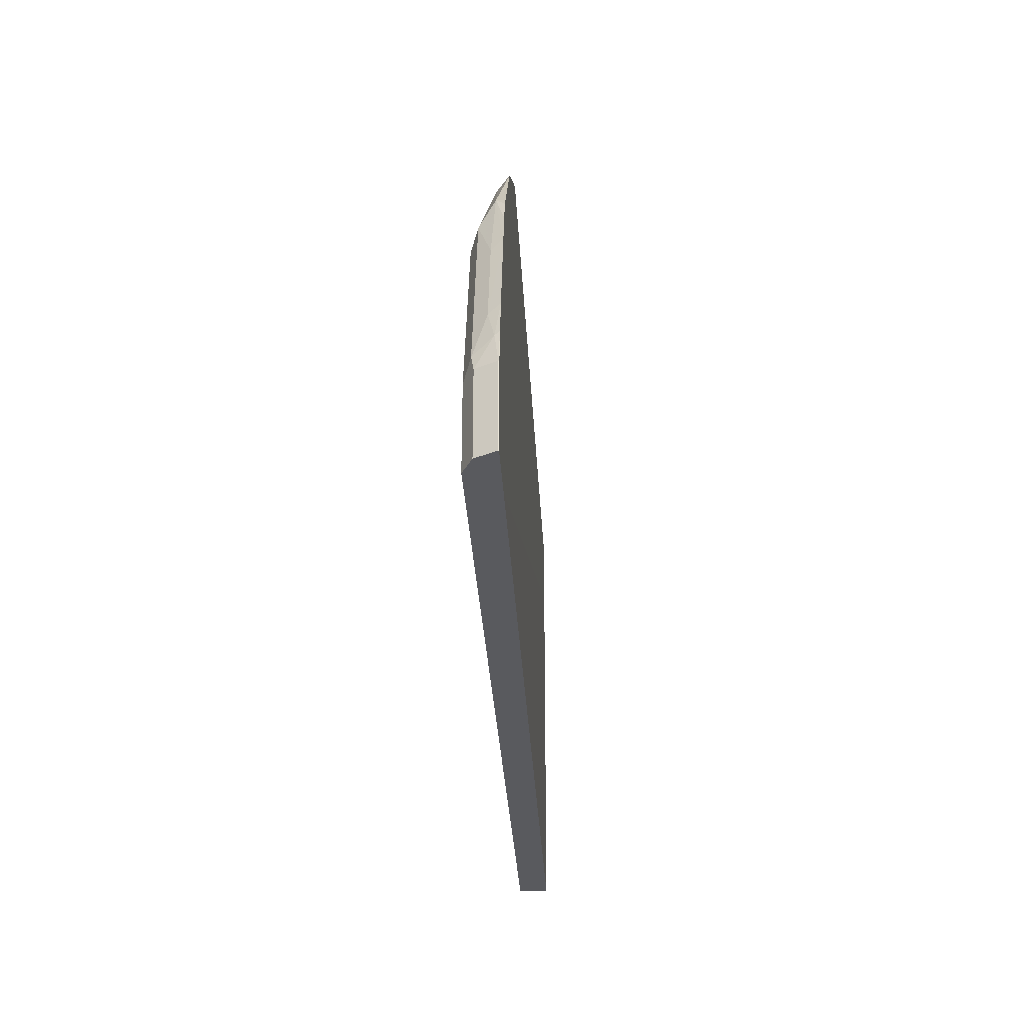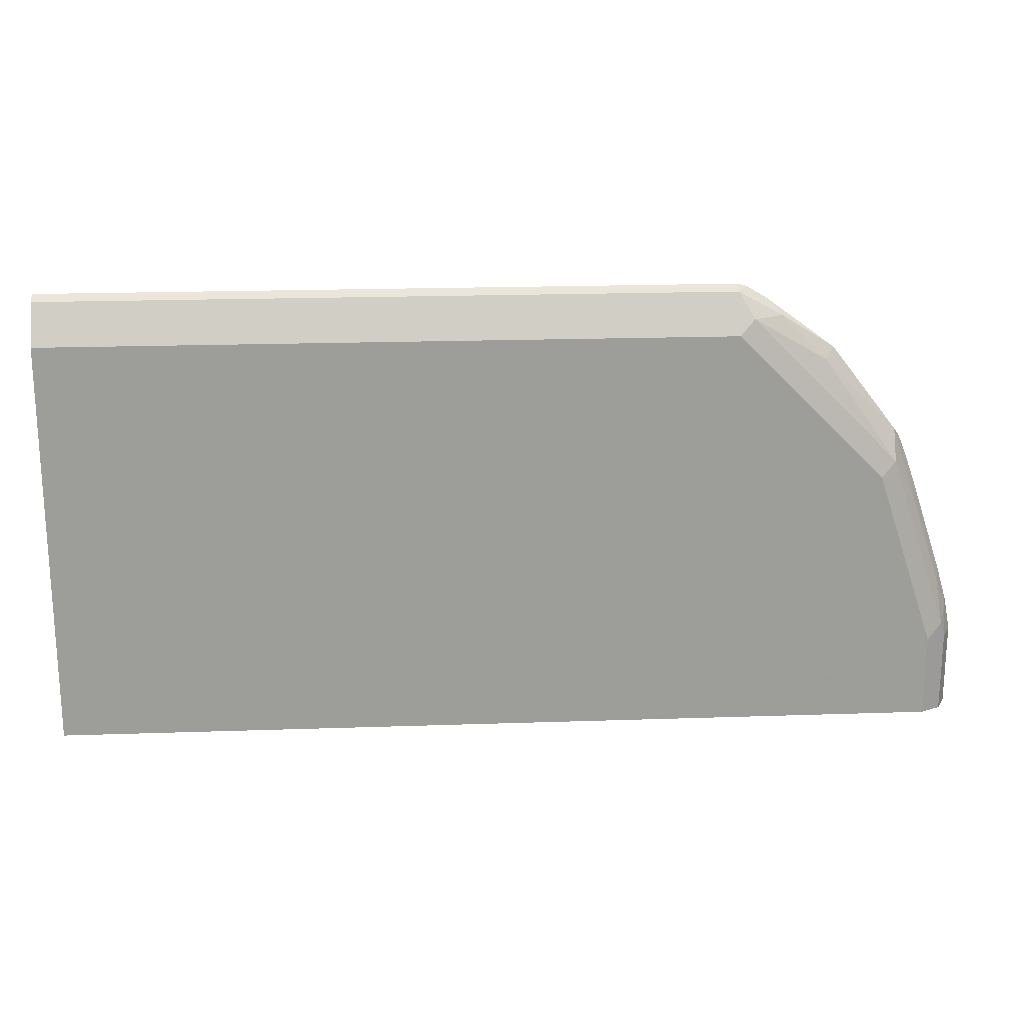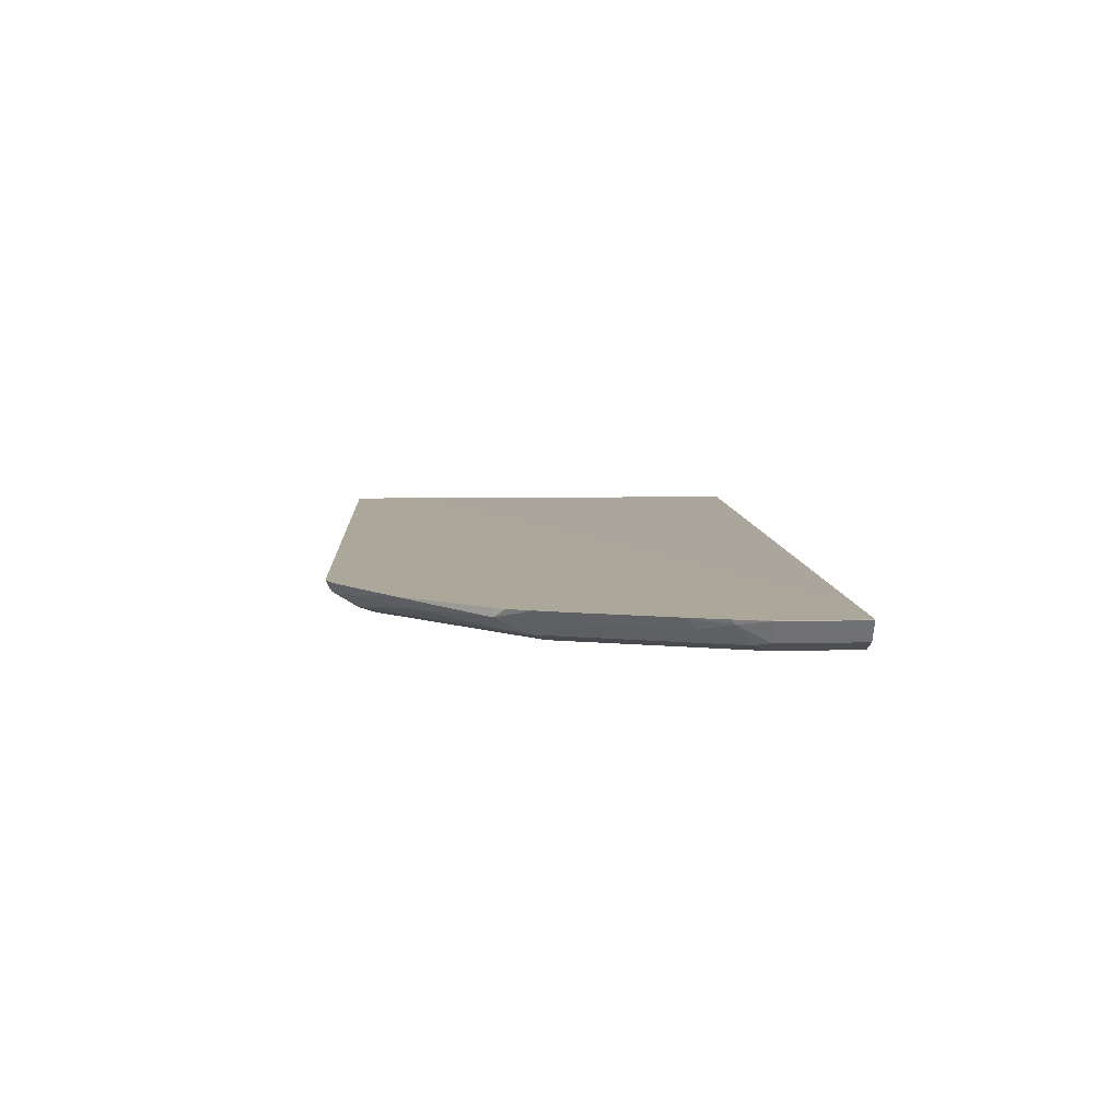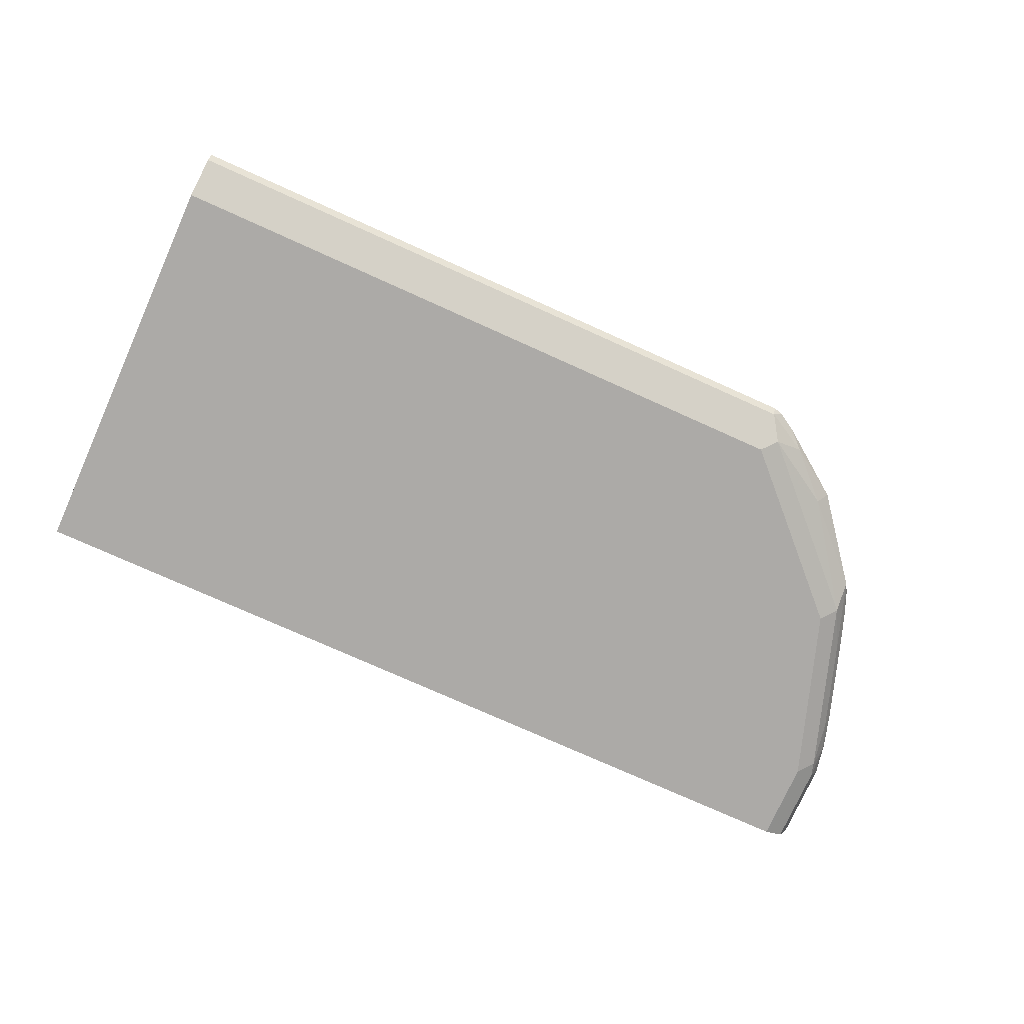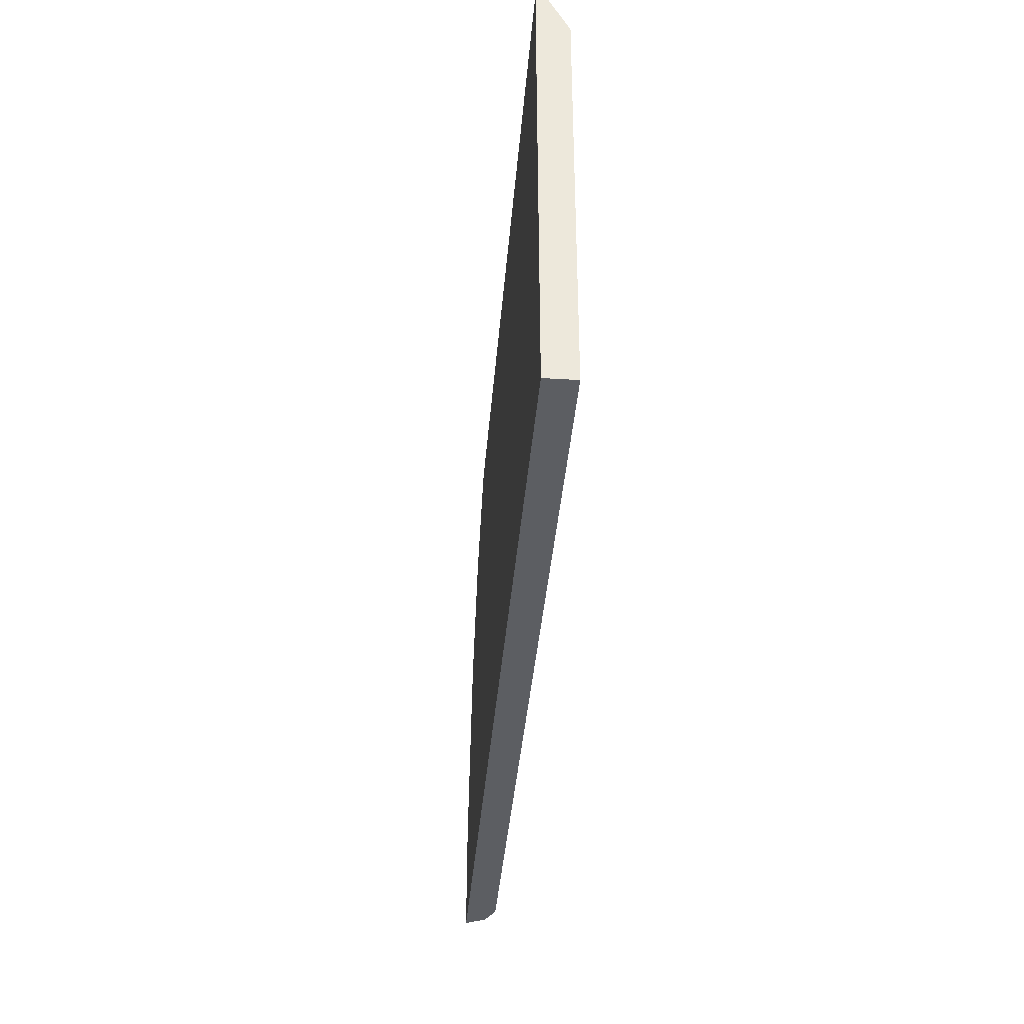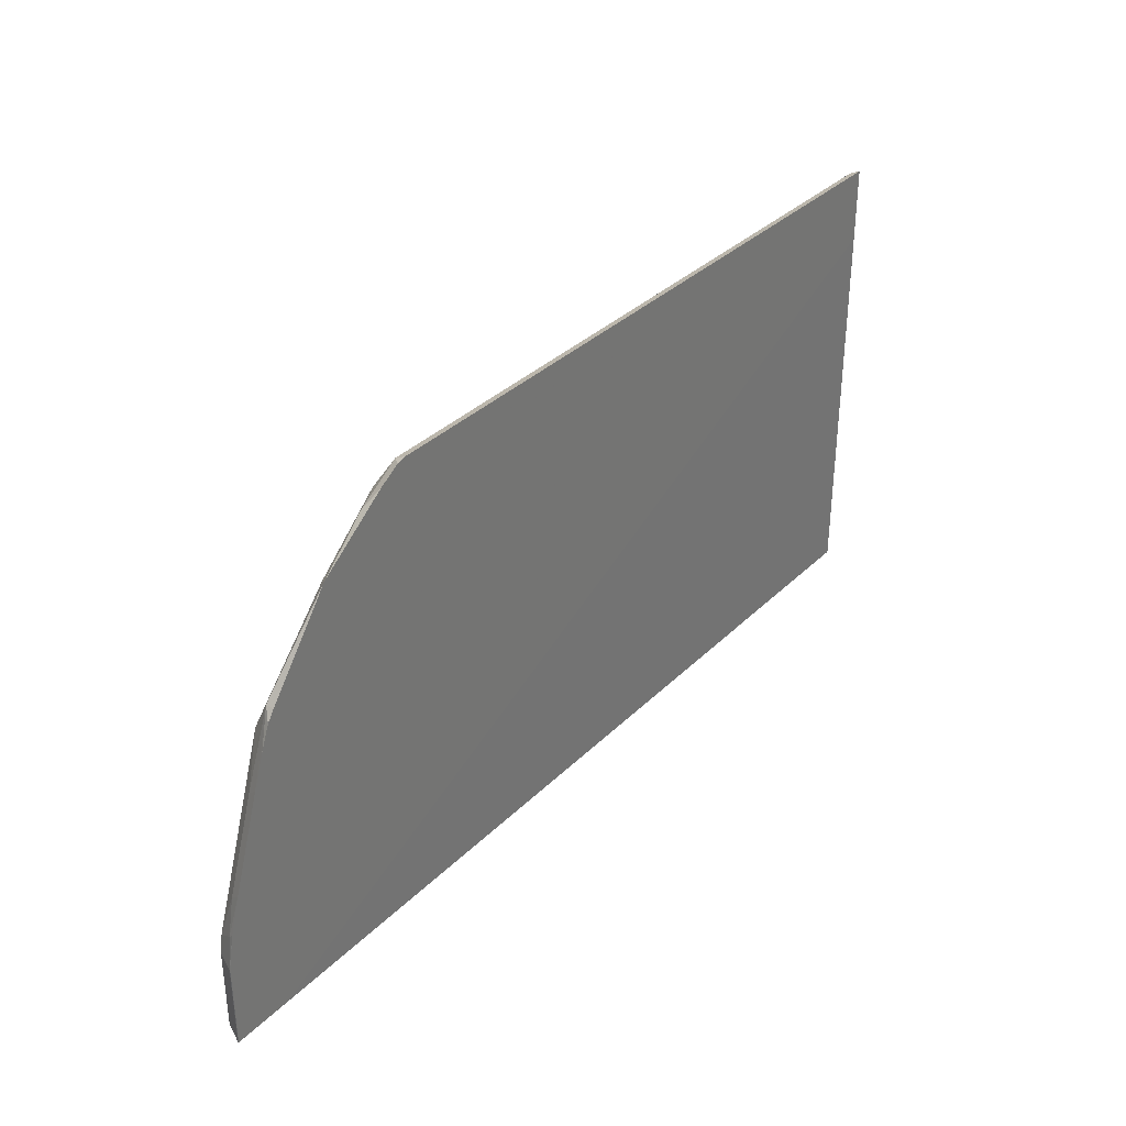
<metadata>
{"format":"obj","ext":"obj","renderer":"f3d","projection":"perspective","resolution":1024,"background":"white","views":[{"elev":-31.4,"azim":93.1,"up":"+Z"},{"elev":20.0,"azim":-3.6,"up":"+Z"},{"elev":8.1,"azim":86.7,"up":"+Y"},{"elev":-76.1,"azim":-24.2,"up":"+Y"},{"elev":-37.6,"azim":-94.5,"up":"+Z"},{"elev":34.3,"azim":127.7,"up":"+Z"}]}
</metadata>
<code>
v 0.2532 -0.4536 0.2391
v 0.2532 -0.4536 0.4704
v 0.2532 -0.4368 0.2391
v 0.756 -0.4536 0.2391
v 0.2532 -0.4532 0.4712
v 0.6384 -0.4536 0.4704
v 0.2532 -0.4364 0.4544
v 0.2533 -0.4364 0.4544
v 0.74 -0.4364 0.2391
v 0.7586 -0.4523 0.2391
v 0.756 -0.4536 0.2856
v 0.2532 -0.4476 0.4824
v 0.6468 -0.4494 0.4788
v 0.672 -0.4536 0.4368
v 0.6636 -0.4494 0.462
v 0.2532 -0.4364 0.4661
v 0.7728 -0.4364 0.2391
v 0.7672 -0.448 0.2391
v 0.7672 -0.448 0.2856
v 0.7644 -0.4494 0.294
v 0.7476 -0.4494 0.3444
v 0.7224 -0.4536 0.3864
v 0.2532 -0.4424 0.4928
v 0.6384 -0.4424 0.4928
v 0.6888 -0.4431 0.4536
v 0.6636 -0.441 0.4788
v 0.7308 -0.4494 0.3948
v 0.2532 -0.4364 0.4958
v 0.7728 -0.4364 0.2861
v 0.7728 -0.4368 0.2391
v 0.7685 -0.4454 0.2391
v 0.7728 -0.4368 0.2856
v 0.7686 -0.4389 0.3024
v 0.7616 -0.4424 0.3192
v 0.2532 -0.4416 0.4932
v 0.6544 -0.4364 0.488
v 0.6435 -0.4364 0.4945
v 0.6384 -0.4364 0.4958
v 0.7308 -0.441 0.4116
v 0.6942 -0.4364 0.459
v 0.655 -0.4364 0.4876
v 0.7448 -0.4424 0.3696
v 0.7692 -0.4364 0.3047
v 0.7633 -0.4364 0.3244
v 0.7465 -0.4364 0.3748
v 0.736 -0.4364 0.4032
v 0.735 -0.4364 0.4057
v 0.7308 -0.4364 0.4116
v 0.74 -0.4364 0.3931
f 1 2 5
f 23 24 35
f 21 27 22
f 21 42 27
f 20 34 21
f 20 33 34
f 19 33 20
f 19 32 33
f 19 31 32
f 18 31 19
f 24 26 36
f 17 32 30
f 15 27 25
f 15 22 27
f 14 22 15
f 13 26 24
f 13 25 26
f 13 15 25
f 12 24 23
f 12 13 24
f 11 21 22
f 17 29 32
f 11 20 21
f 24 36 37
f 24 38 35
f 39 49 46
f 39 45 49
f 39 42 45
f 39 48 40
f 39 47 48
f 39 46 47
f 34 45 42
f 34 44 45
f 33 44 34
f 24 37 38
f 33 43 44
f 30 32 31
f 29 43 32
f 28 35 38
f 27 42 39
f 26 40 41
f 26 41 36
f 25 40 26
f 25 39 40
f 25 27 39
f 32 43 33
f 10 20 11
f 21 34 42
f 10 18 19
f 2 6 5
f 1 6 2
f 1 14 6
f 1 22 14
f 1 11 22
f 1 4 11
f 1 10 4
f 1 18 10
f 1 31 18
f 3 7 8
f 1 30 31
f 1 9 17
f 1 3 9
f 1 7 3
f 1 16 7
f 1 28 16
f 10 19 20
f 1 23 35
f 1 12 23
f 1 5 12
f 1 17 30
f 3 8 9
f 1 35 28
f 5 6 13
f 4 10 11
f 8 17 9
f 8 43 29
f 8 44 43
f 8 45 44
f 8 49 45
f 8 46 49
f 8 47 46
f 8 48 47
f 8 40 48
f 8 29 17
f 8 36 41
f 8 41 40
f 6 14 15
f 6 15 13
f 7 16 8
f 5 13 12
f 8 28 38
f 8 38 37
f 8 37 36
f 8 16 28

</code>
